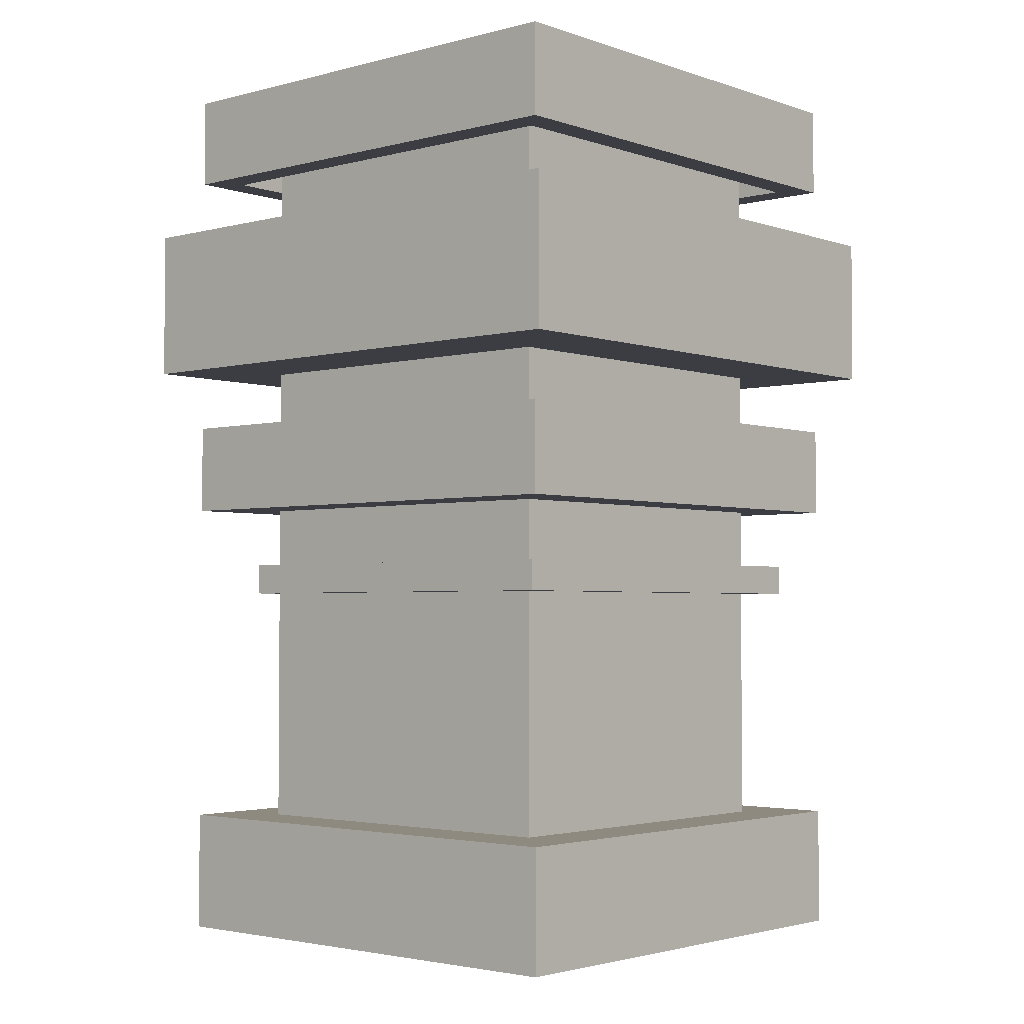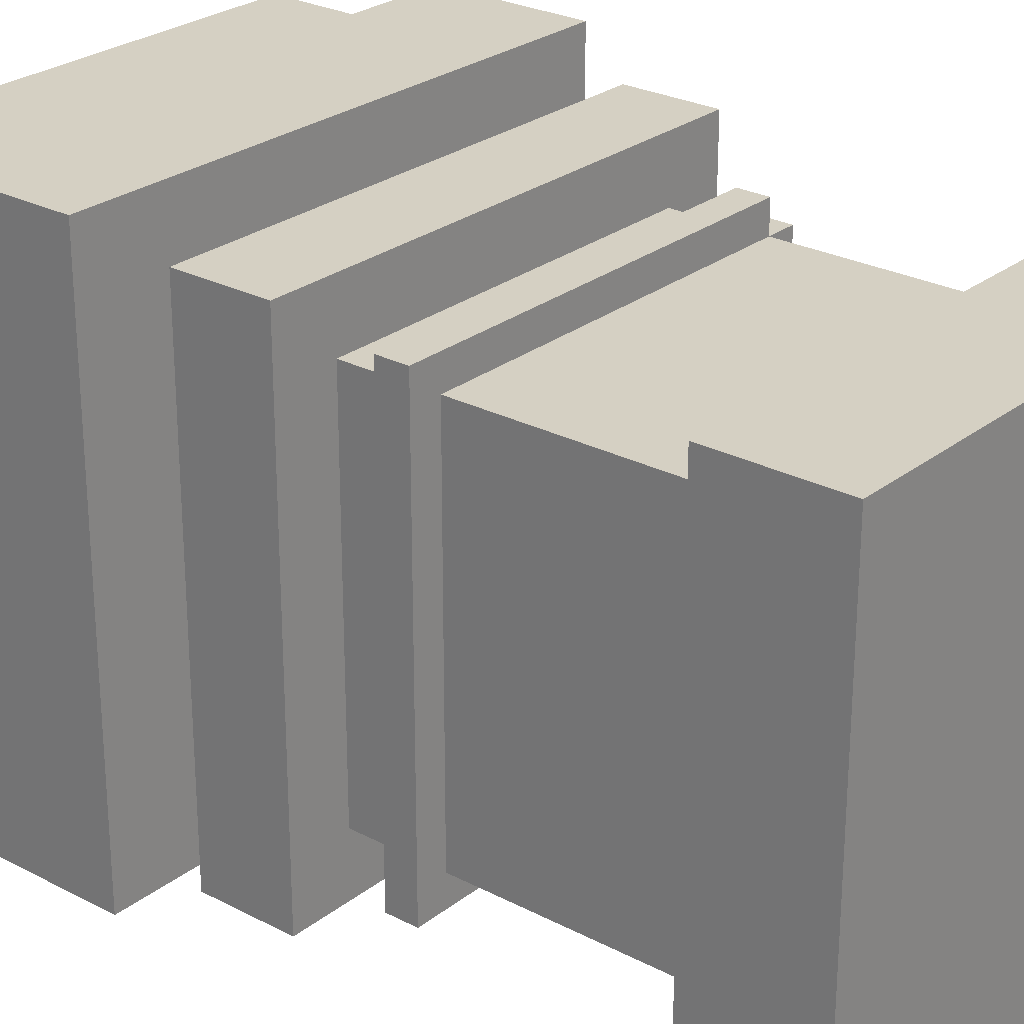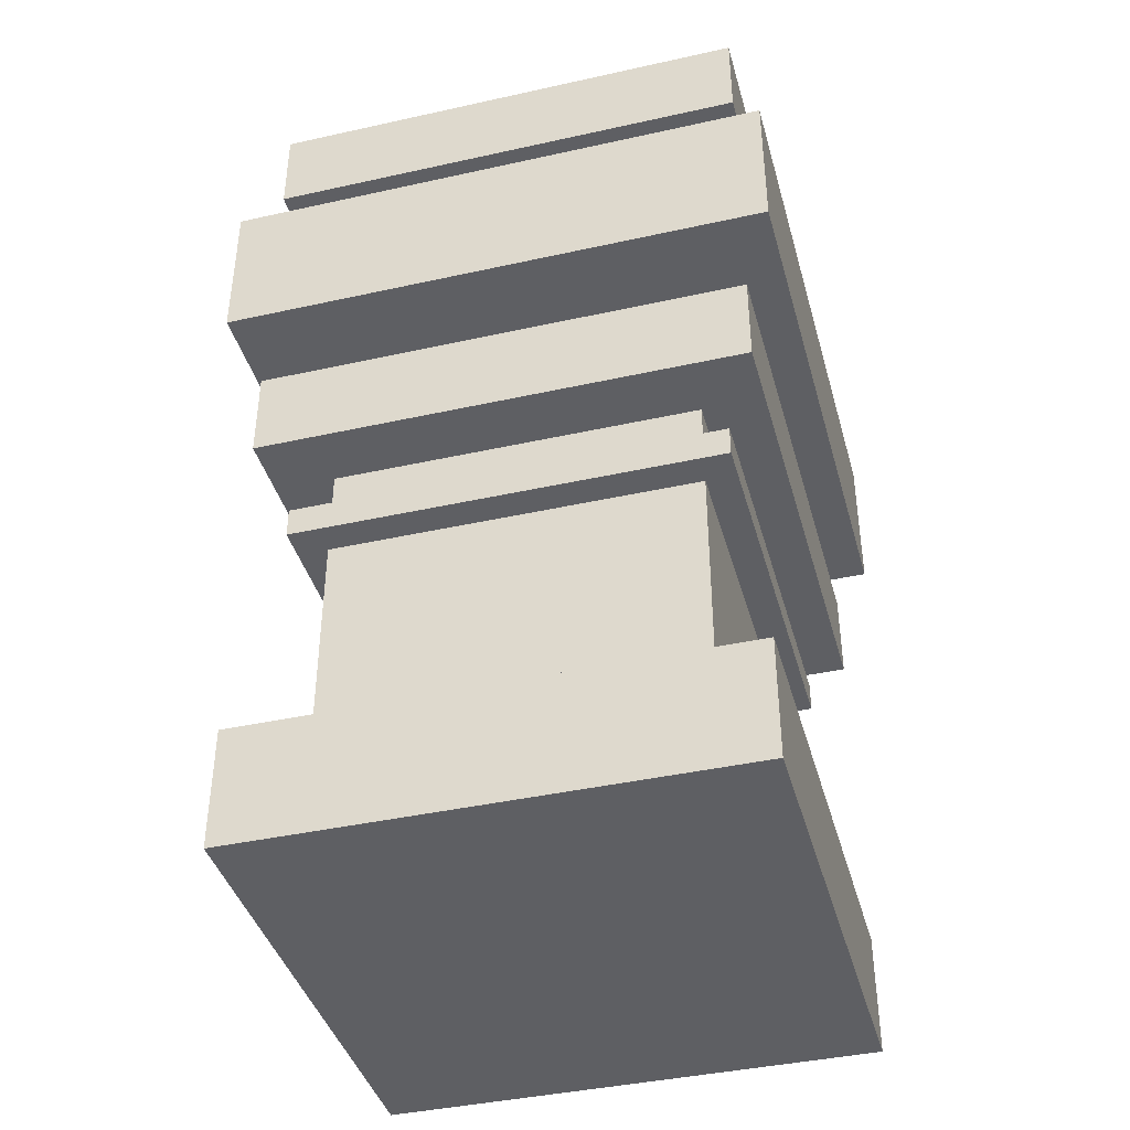
<metadata>
{"format":"obj","ext":"obj","renderer":"f3d","projection":"perspective","resolution":1024,"background":"white","views":[{"elev":-2.9,"azim":131.3,"up":"+Y"},{"elev":26.2,"azim":-50.4,"up":"+Z"},{"elev":-40.7,"azim":-74.8,"up":"+Y"}]}
</metadata>
<code>
v -56 48 -10
v -56 48 -28
v -56 53 -10
v -56 53 -28
v -55 28 -11
v -55 28 -27
v -55 31 -11
v -55 31 -14
v -55 31 -16
v -55 31 -20
v -55 31 -22
v -55 31 -26
v -55 32 -11
v -55 32 -14
v -55 32 -16
v -55 32 -20
v -55 32 -22
v -55 32 -26
v -55 32 -27
v -55 43 -11
v -55 43 -27
v -55 46 -11
v -55 46 -27
v -55 55 -11
v -55 55 -27
v -55 58 -11
v -55 58 -27
v -54 40 -12
v -54 40 -26
v -54 41 -12
v -54 41 -26
v -53 32 -13
v -53 32 -18
v -53 32 -19
v -53 32 -25
v -53 33 -13
v -53 33 -14
v -53 34 -16
v -53 34 -19
v -53 36 -13
v -53 36 -14
v -53 36 -16
v -53 36 -19
v -53 36 -24
v -53 36 -25
v -53 38 -24
v -53 38 -25
v -53 39 -14
v -53 39 -18
v -53 40 -13
v -53 40 -14
v -53 40 -18
v -53 40 -25
v -53 41 -13
v -53 41 -14
v -53 41 -18
v -53 41 -25
v -53 42 -14
v -53 42 -18
v -53 43 -13
v -53 43 -25
v -53 46 -13
v -53 46 -14
v -53 46 -19
v -53 46 -23
v -53 46 -25
v -53 47 -13
v -53 47 -14
v -53 47 -19
v -53 47 -23
v -53 48 -13
v -53 48 -25
v -53 53 -13
v -53 53 -24
v -53 53 -25
v -53 54 -24
v -53 54 -25
v -53 56 -13
v -53 56 -25
v -53 57 -13
v -53 57 -25
v -44 55 -15
v -44 55 -23
v -44 56 -15
v -44 56 -23
v -42 56 -14
v -42 56 -15
v -42 56 -21
v -42 56 -24
v -42 57 -14
v -42 57 -15
v -42 57 -21
v -42 57 -24
v -40 55 -12
v -40 55 -26
v -40 57 -12
v -40 57 -26
v -54 55 -12
v -54 55 -26
v -54 57 -12
v -54 57 -26
v -52 56 -23
v -52 56 -24
v -52 57 -23
v -52 57 -24
v -46 56 -14
v -46 56 -15
v -46 57 -14
v -46 57 -15
v -45 55 -15
v -45 55 -23
v -45 56 -15
v -45 56 -23
v -43 56 -21
v -43 56 -23
v -43 57 -21
v -43 57 -23
v -41 32 -13
v -41 32 -25
v -41 36 -14
v -41 36 -19
v -41 38 -14
v -41 38 -19
v -41 38 -23
v -41 38 -25
v -41 40 -12
v -41 40 -13
v -41 40 -23
v -41 40 -25
v -41 41 -12
v -41 41 -13
v -41 41 -25
v -41 42 -18
v -41 42 -21
v -41 43 -13
v -41 43 -18
v -41 43 -21
v -41 43 -25
v -41 46 -13
v -41 46 -25
v -41 47 -17
v -41 47 -19
v -41 48 -13
v -41 48 -17
v -41 48 -19
v -41 48 -25
v -41 53 -13
v -41 53 -25
v -41 56 -13
v -41 56 -25
v -41 57 -13
v -41 57 -25
v -40 40 -13
v -40 40 -26
v -40 41 -13
v -40 41 -26
v -39 28 -11
v -39 28 -17
v -39 28 -21
v -39 28 -27
v -39 30 -17
v -39 30 -21
v -39 31 -13
v -39 31 -18
v -39 31 -21
v -39 31 -25
v -39 32 -11
v -39 32 -13
v -39 32 -18
v -39 32 -21
v -39 32 -25
v -39 32 -27
v -39 43 -11
v -39 43 -27
v -39 46 -11
v -39 46 -27
v -39 55 -11
v -39 55 -27
v -39 58 -11
v -39 58 -27
v -38 48 -10
v -38 48 -28
v -38 53 -10
v -38 53 -28
v -56 48 -10
v -56 53 -10
v -38 48 -10
v -38 53 -10
v -55 28 -11
v -55 31 -11
v -55 32 -11
v -55 43 -11
v -55 46 -11
v -55 55 -11
v -55 58 -11
v -53 31 -11
v -53 32 -11
v -51 29 -11
v -51 31 -11
v -46 29 -11
v -46 31 -11
v -44 31 -11
v -44 32 -11
v -41 31 -11
v -41 32 -11
v -39 28 -11
v -39 32 -11
v -39 43 -11
v -39 46 -11
v -39 55 -11
v -39 58 -11
v -54 40 -12
v -54 41 -12
v -41 40 -12
v -41 41 -12
v -53 32 -13
v -53 33 -13
v -53 36 -13
v -53 40 -13
v -53 41 -13
v -53 43 -13
v -53 46 -13
v -53 47 -13
v -53 48 -13
v -53 53 -13
v -53 56 -13
v -53 57 -13
v -50 46 -13
v -50 47 -13
v -48 41 -13
v -48 43 -13
v -47 33 -13
v -47 36 -13
v -47 38 -13
v -47 39 -13
v -47 47 -13
v -47 48 -13
v -46 41 -13
v -46 43 -13
v -44 38 -13
v -44 39 -13
v -43 47 -13
v -43 48 -13
v -41 32 -13
v -41 40 -13
v -41 41 -13
v -41 43 -13
v -41 46 -13
v -41 48 -13
v -41 53 -13
v -41 56 -13
v -41 57 -13
v -40 40 -13
v -40 41 -13
v -46 56 -15
v -46 57 -15
v -45 57 -15
v -42 56 -15
v -42 57 -15
v -45 55 -23
v -45 56 -23
v -44 55 -23
v -44 56 -23
v -52 56 -24
v -52 57 -24
v -42 56 -24
v -42 57 -24
v -54 55 -26
v -54 57 -26
v -40 55 -26
v -40 57 -26
v -54 55 -12
v -54 57 -12
v -40 55 -12
v -40 57 -12
v -46 56 -14
v -46 57 -14
v -45 57 -14
v -42 56 -14
v -42 57 -14
v -45 55 -15
v -45 56 -15
v -44 55 -15
v -44 56 -15
v -43 56 -21
v -43 57 -21
v -42 56 -21
v -42 57 -21
v -52 56 -23
v -52 57 -23
v -43 56 -23
v -43 57 -23
v -53 32 -25
v -53 36 -25
v -53 38 -25
v -53 40 -25
v -53 41 -25
v -53 43 -25
v -53 46 -25
v -53 48 -25
v -53 53 -25
v -53 54 -25
v -53 56 -25
v -53 57 -25
v -51 36 -25
v -51 38 -25
v -50 53 -25
v -50 54 -25
v -47 34 -25
v -47 35 -25
v -46 38 -25
v -46 40 -25
v -46 53 -25
v -46 54 -25
v -43 34 -25
v -43 35 -25
v -42 53 -25
v -42 54 -25
v -41 32 -25
v -41 38 -25
v -41 40 -25
v -41 41 -25
v -41 43 -25
v -41 46 -25
v -41 48 -25
v -41 53 -25
v -41 56 -25
v -41 57 -25
v -54 40 -26
v -54 41 -26
v -40 40 -26
v -40 41 -26
v -55 28 -27
v -55 32 -27
v -55 43 -27
v -55 46 -27
v -55 55 -27
v -55 58 -27
v -54 30 -27
v -54 32 -27
v -50 30 -27
v -50 32 -27
v -49 31 -27
v -49 32 -27
v -45 31 -27
v -45 32 -27
v -43 29 -27
v -43 31 -27
v -40 29 -27
v -40 31 -27
v -39 28 -27
v -39 32 -27
v -39 43 -27
v -39 46 -27
v -39 55 -27
v -39 58 -27
v -56 48 -28
v -56 53 -28
v -38 48 -28
v -38 53 -28
v -55 28 -11
v -39 28 -11
v -54 28 -12
v -47 28 -12
v -46 28 -12
v -40 28 -12
v -52 28 -14
v -47 28 -14
v -46 28 -14
v -42 28 -14
v -40 28 -17
v -39 28 -17
v -54 28 -18
v -52 28 -18
v -54 28 -19
v -52 28 -19
v -42 28 -19
v -40 28 -19
v -42 28 -20
v -40 28 -20
v -40 28 -21
v -39 28 -21
v -52 28 -24
v -47 28 -24
v -46 28 -24
v -42 28 -24
v -54 28 -26
v -47 28 -26
v -46 28 -26
v -40 28 -26
v -55 28 -27
v -39 28 -27
v -54 40 -12
v -41 40 -12
v -53 40 -13
v -41 40 -13
v -40 40 -13
v -53 40 -14
v -53 40 -18
v -41 40 -23
v -53 40 -25
v -46 40 -25
v -41 40 -25
v -54 40 -26
v -40 40 -26
v -55 43 -11
v -39 43 -11
v -53 43 -13
v -48 43 -13
v -46 43 -13
v -41 43 -13
v -41 43 -18
v -41 43 -21
v -53 43 -25
v -41 43 -25
v -55 43 -27
v -39 43 -27
v -56 48 -10
v -38 48 -10
v -53 48 -13
v -47 48 -13
v -43 48 -13
v -41 48 -13
v -41 48 -17
v -41 48 -19
v -53 48 -25
v -41 48 -25
v -56 48 -28
v -38 48 -28
v -55 55 -11
v -39 55 -11
v -54 55 -12
v -40 55 -12
v -54 55 -26
v -40 55 -26
v -55 55 -27
v -39 55 -27
v -45 56 -15
v -44 56 -15
v -45 56 -23
v -44 56 -23
v -54 57 -12
v -40 57 -12
v -53 57 -13
v -41 57 -13
v -46 57 -14
v -45 57 -14
v -42 57 -14
v -46 57 -15
v -45 57 -15
v -42 57 -15
v -43 57 -21
v -42 57 -21
v -52 57 -23
v -43 57 -23
v -52 57 -24
v -42 57 -24
v -53 57 -25
v -41 57 -25
v -54 57 -26
v -40 57 -26
v -55 32 -11
v -53 32 -11
v -44 32 -11
v -41 32 -11
v -39 32 -11
v -53 32 -12
v -44 32 -12
v -41 32 -12
v -40 32 -12
v -53 32 -13
v -41 32 -13
v -40 32 -13
v -39 32 -13
v -55 32 -14
v -54 32 -14
v -55 32 -16
v -54 32 -16
v -54 32 -18
v -53 32 -18
v -40 32 -18
v -39 32 -18
v -54 32 -19
v -53 32 -19
v -55 32 -20
v -54 32 -20
v -40 32 -21
v -39 32 -21
v -55 32 -22
v -54 32 -22
v -53 32 -25
v -41 32 -25
v -40 32 -25
v -39 32 -25
v -55 32 -26
v -54 32 -26
v -50 32 -26
v -49 32 -26
v -45 32 -26
v -40 32 -26
v -55 32 -27
v -54 32 -27
v -50 32 -27
v -49 32 -27
v -45 32 -27
v -39 32 -27
v -54 41 -12
v -41 41 -12
v -53 41 -13
v -48 41 -13
v -46 41 -13
v -41 41 -13
v -40 41 -13
v -53 41 -14
v -53 41 -18
v -53 41 -25
v -41 41 -25
v -54 41 -26
v -40 41 -26
v -55 46 -11
v -39 46 -11
v -53 46 -13
v -50 46 -13
v -41 46 -13
v -53 46 -14
v -53 46 -19
v -53 46 -23
v -53 46 -25
v -41 46 -25
v -55 46 -27
v -39 46 -27
v -56 53 -10
v -38 53 -10
v -53 53 -13
v -41 53 -13
v -53 53 -24
v -53 53 -25
v -50 53 -25
v -46 53 -25
v -42 53 -25
v -41 53 -25
v -56 53 -28
v -38 53 -28
v -45 55 -15
v -44 55 -15
v -45 55 -23
v -44 55 -23
v -46 56 -14
v -42 56 -14
v -46 56 -15
v -42 56 -15
v -43 56 -21
v -42 56 -21
v -52 56 -23
v -43 56 -23
v -52 56 -24
v -42 56 -24
v -55 58 -11
v -39 58 -11
v -50 58 -14
v -45 58 -14
v -51 58 -15
v -50 58 -15
v -45 58 -15
v -44 58 -15
v -52 58 -16
v -51 58 -16
v -44 58 -16
v -43 58 -16
v -52 58 -21
v -51 58 -21
v -44 58 -21
v -43 58 -21
v -51 58 -22
v -50 58 -22
v -45 58 -22
v -44 58 -22
v -50 58 -23
v -45 58 -23
v -55 58 -27
v -39 58 -27
f 3 2 1
f 4 2 3
f 7 6 5
f 8 6 7
f 9 6 8
f 10 6 9
f 11 6 10
f 12 6 11
f 13 8 7
f 14 9 8
f 14 8 13
f 15 10 9
f 15 9 14
f 16 11 10
f 16 10 15
f 17 12 11
f 17 11 16
f 18 6 12
f 18 12 17
f 19 6 18
f 22 21 20
f 23 21 22
f 26 25 24
f 27 25 26
f 30 29 28
f 31 29 30
f 36 33 32
f 36 35 34
f 36 34 33
f 37 35 36
f 38 35 37
f 39 35 38
f 40 37 36
f 41 38 37
f 41 37 40
f 42 39 38
f 42 38 41
f 43 35 39
f 43 39 42
f 44 35 43
f 45 35 44
f 46 42 41
f 46 41 40
f 46 45 44
f 46 44 43
f 46 43 42
f 47 45 46
f 48 46 40
f 48 47 46
f 49 47 48
f 50 48 40
f 51 49 48
f 51 48 50
f 52 47 49
f 52 49 51
f 53 47 52
f 58 55 54
f 58 56 55
f 59 57 56
f 59 56 58
f 60 58 54
f 60 59 58
f 61 57 59
f 61 59 60
f 67 63 62
f 68 64 63
f 68 63 67
f 69 65 64
f 69 64 68
f 70 66 65
f 70 65 69
f 71 69 68
f 71 68 67
f 71 70 69
f 72 66 70
f 72 70 71
f 76 74 73
f 76 75 74
f 77 75 76
f 78 76 73
f 78 77 76
f 79 77 78
f 80 79 78
f 81 79 80
f 84 83 82
f 85 83 84
f 90 87 86
f 91 87 90
f 92 89 88
f 93 89 92
f 96 95 94
f 97 95 96
f 98 99 100
f 100 99 101
f 102 103 104
f 104 103 105
f 106 107 108
f 108 107 109
f 110 111 112
f 112 111 113
f 114 115 116
f 116 115 117
f 118 119 120
f 120 119 121
f 118 120 122
f 120 121 122
f 121 119 123
f 122 121 123
f 123 119 124
f 124 119 125
f 118 122 127
f 122 123 127
f 123 124 127
f 124 125 128
f 127 124 128
f 128 125 129
f 126 127 130
f 130 127 131
f 131 132 133
f 133 132 134
f 131 133 135
f 133 134 136
f 135 133 136
f 134 132 137
f 136 134 137
f 137 132 138
f 139 140 141
f 141 140 142
f 139 141 143
f 141 142 144
f 143 141 144
f 142 140 145
f 144 142 145
f 145 140 146
f 147 148 149
f 149 148 150
f 149 150 151
f 151 150 152
f 153 154 155
f 155 154 156
f 157 158 161
f 158 159 161
f 159 160 162
f 161 159 162
f 157 161 163
f 161 162 163
f 163 162 164
f 162 160 165
f 164 162 165
f 165 160 166
f 157 163 167
f 163 164 168
f 167 163 168
f 164 165 169
f 168 164 169
f 165 166 170
f 169 165 170
f 166 160 171
f 170 166 171
f 171 160 172
f 173 174 175
f 175 174 176
f 177 178 179
f 179 178 180
f 181 182 183
f 183 182 184
f 187 186 185
f 188 186 187
f 196 190 189
f 196 191 190
f 197 191 196
f 198 196 189
f 198 197 196
f 199 197 198
f 200 198 189
f 200 199 198
f 201 197 199
f 201 199 200
f 202 201 200
f 202 197 201
f 203 197 202
f 204 202 200
f 204 203 202
f 205 203 204
f 206 200 189
f 206 204 200
f 206 205 204
f 207 205 206
f 208 193 192
f 209 193 208
f 210 195 194
f 211 195 210
f 214 213 212
f 215 213 214
f 228 223 222
f 229 224 223
f 229 223 228
f 230 221 220
f 231 221 230
f 232 217 216
f 232 218 217
f 233 219 218
f 233 218 232
f 234 219 233
f 235 219 234
f 236 224 229
f 236 229 228
f 237 224 236
f 238 231 230
f 239 231 238
f 240 235 234
f 240 234 233
f 240 233 232
f 241 219 235
f 241 235 240
f 242 236 228
f 242 237 236
f 243 237 242
f 244 240 232
f 244 232 216
f 244 241 240
f 245 219 241
f 245 241 244
f 246 239 238
f 247 239 246
f 248 243 242
f 248 242 228
f 249 243 248
f 250 226 225
f 251 227 226
f 251 226 250
f 252 227 251
f 253 246 245
f 254 246 253
f 257 256 255
f 258 257 255
f 259 257 258
f 262 261 260
f 263 261 262
f 266 265 264
f 267 265 266
f 270 269 268
f 271 269 270
f 272 273 274
f 274 273 275
f 276 277 278
f 276 278 279
f 279 278 280
f 281 282 283
f 283 282 284
f 285 286 287
f 287 286 288
f 289 290 291
f 291 290 292
f 293 294 305
f 294 295 305
f 295 296 306
f 305 295 306
f 301 302 307
f 302 303 308
f 307 302 308
f 293 305 309
f 305 306 309
f 309 306 310
f 306 296 311
f 310 306 311
f 311 296 312
f 307 308 313
f 308 303 314
f 313 308 314
f 309 310 315
f 293 309 315
f 310 311 316
f 315 310 316
f 313 314 317
f 314 303 318
f 317 314 318
f 293 315 319
f 315 316 319
f 311 312 320
f 319 316 320
f 316 311 320
f 320 312 321
f 297 298 322
f 322 298 323
f 299 300 324
f 324 300 325
f 317 318 326
f 303 304 327
f 326 318 327
f 318 303 327
f 327 304 328
f 329 330 331
f 331 330 332
f 333 334 339
f 339 334 340
f 333 339 341
f 339 340 341
f 341 340 342
f 341 342 343
f 343 342 344
f 341 343 345
f 343 344 345
f 345 344 346
f 333 341 347
f 341 345 347
f 345 346 347
f 347 346 348
f 333 347 349
f 347 348 349
f 348 346 350
f 349 348 350
f 333 349 351
f 349 350 351
f 350 346 352
f 351 350 352
f 335 336 353
f 353 336 354
f 337 338 355
f 355 338 356
f 357 358 359
f 359 358 360
f 363 362 361
f 364 362 363
f 365 362 364
f 366 362 365
f 367 364 363
f 368 365 364
f 368 364 367
f 369 366 365
f 369 365 368
f 370 366 369
f 371 362 366
f 371 366 370
f 372 362 371
f 373 363 361
f 373 367 363
f 374 370 369
f 374 367 373
f 374 368 367
f 374 369 368
f 375 373 361
f 375 374 373
f 376 370 374
f 376 374 375
f 377 371 370
f 377 370 376
f 378 372 371
f 378 371 377
f 379 377 376
f 379 378 377
f 380 372 378
f 380 378 379
f 381 380 379
f 381 372 380
f 382 372 381
f 383 379 376
f 383 376 375
f 384 379 383
f 385 379 384
f 386 381 379
f 386 379 385
f 387 375 361
f 387 383 375
f 387 384 383
f 388 385 384
f 388 384 387
f 389 386 385
f 389 385 388
f 390 381 386
f 390 386 389
f 390 382 381
f 391 389 388
f 391 388 387
f 391 390 389
f 391 387 361
f 392 382 390
f 392 390 391
f 395 394 393
f 396 394 395
f 398 395 393
f 399 398 393
f 400 397 396
f 401 399 393
f 403 397 400
f 404 402 401
f 404 403 402
f 404 401 393
f 405 397 403
f 405 403 404
f 408 407 406
f 409 407 408
f 410 407 409
f 411 407 410
f 412 407 411
f 413 407 412
f 414 408 406
f 415 407 413
f 416 414 406
f 416 415 414
f 417 407 415
f 417 415 416
f 420 419 418
f 421 419 420
f 422 419 421
f 423 419 422
f 424 419 423
f 425 419 424
f 426 420 418
f 427 419 425
f 428 426 418
f 428 427 426
f 429 419 427
f 429 427 428
f 432 431 430
f 433 431 432
f 434 432 430
f 435 431 433
f 436 434 430
f 436 435 434
f 437 431 435
f 437 435 436
f 440 439 438
f 441 439 440
f 444 443 442
f 445 443 444
f 449 447 446
f 450 448 447
f 450 447 449
f 451 448 450
f 455 453 452
f 456 455 454
f 457 453 455
f 457 455 456
f 458 444 442
f 459 443 445
f 460 458 442
f 460 459 458
f 461 443 459
f 461 459 460
f 462 463 467
f 463 464 467
f 464 465 468
f 467 464 468
f 465 466 469
f 468 465 469
f 469 466 470
f 467 468 471
f 462 467 471
f 469 470 471
f 468 469 471
f 471 470 472
f 470 466 473
f 472 470 473
f 473 466 474
f 462 471 475
f 475 471 476
f 475 476 477
f 476 471 478
f 477 476 478
f 477 478 479
f 478 471 479
f 479 471 480
f 473 474 481
f 472 473 481
f 481 474 482
f 479 480 483
f 477 479 483
f 483 480 484
f 477 483 485
f 483 484 485
f 485 484 486
f 481 482 487
f 472 481 487
f 487 482 488
f 485 486 489
f 486 484 490
f 489 486 490
f 489 490 491
f 490 484 491
f 472 487 492
f 487 488 492
f 492 488 493
f 493 488 494
f 489 491 495
f 491 492 495
f 492 493 495
f 495 493 496
f 496 493 497
f 497 493 498
f 498 493 499
f 493 494 500
f 499 493 500
f 495 496 501
f 496 497 502
f 501 496 502
f 497 498 503
f 502 497 503
f 498 499 504
f 503 498 504
f 499 500 505
f 504 499 505
f 500 494 506
f 505 500 506
f 507 508 509
f 509 508 510
f 510 508 511
f 511 508 512
f 507 509 514
f 507 514 515
f 507 515 516
f 512 513 517
f 507 516 518
f 516 517 518
f 517 513 519
f 518 517 519
f 520 521 522
f 522 521 523
f 523 521 524
f 520 522 525
f 520 525 526
f 520 526 527
f 520 527 528
f 524 521 529
f 520 528 530
f 528 529 530
f 529 521 531
f 530 529 531
f 532 533 534
f 534 533 535
f 532 534 536
f 532 536 537
f 535 533 541
f 539 540 542
f 540 541 542
f 532 537 542
f 537 538 542
f 538 539 542
f 541 533 543
f 542 541 543
f 544 545 546
f 546 545 547
f 548 549 550
f 550 549 551
f 552 553 555
f 554 555 556
f 555 553 557
f 556 555 557
f 558 559 560
f 560 559 561
f 558 560 562
f 560 561 563
f 562 560 563
f 561 559 564
f 563 561 564
f 564 559 565
f 558 562 566
f 562 563 567
f 566 562 567
f 563 564 567
f 564 565 567
f 565 559 568
f 567 565 568
f 568 559 569
f 558 566 570
f 566 567 570
f 568 569 570
f 567 568 570
f 570 569 571
f 571 569 572
f 569 559 573
f 572 569 573
f 571 572 574
f 570 571 574
f 574 572 575
f 575 572 576
f 572 573 577
f 576 572 577
f 575 576 578
f 574 575 578
f 576 577 579
f 578 576 579
f 558 570 580
f 570 574 580
f 578 579 580
f 574 578 580
f 573 559 581
f 580 579 581
f 579 577 581
f 577 573 581

</code>
